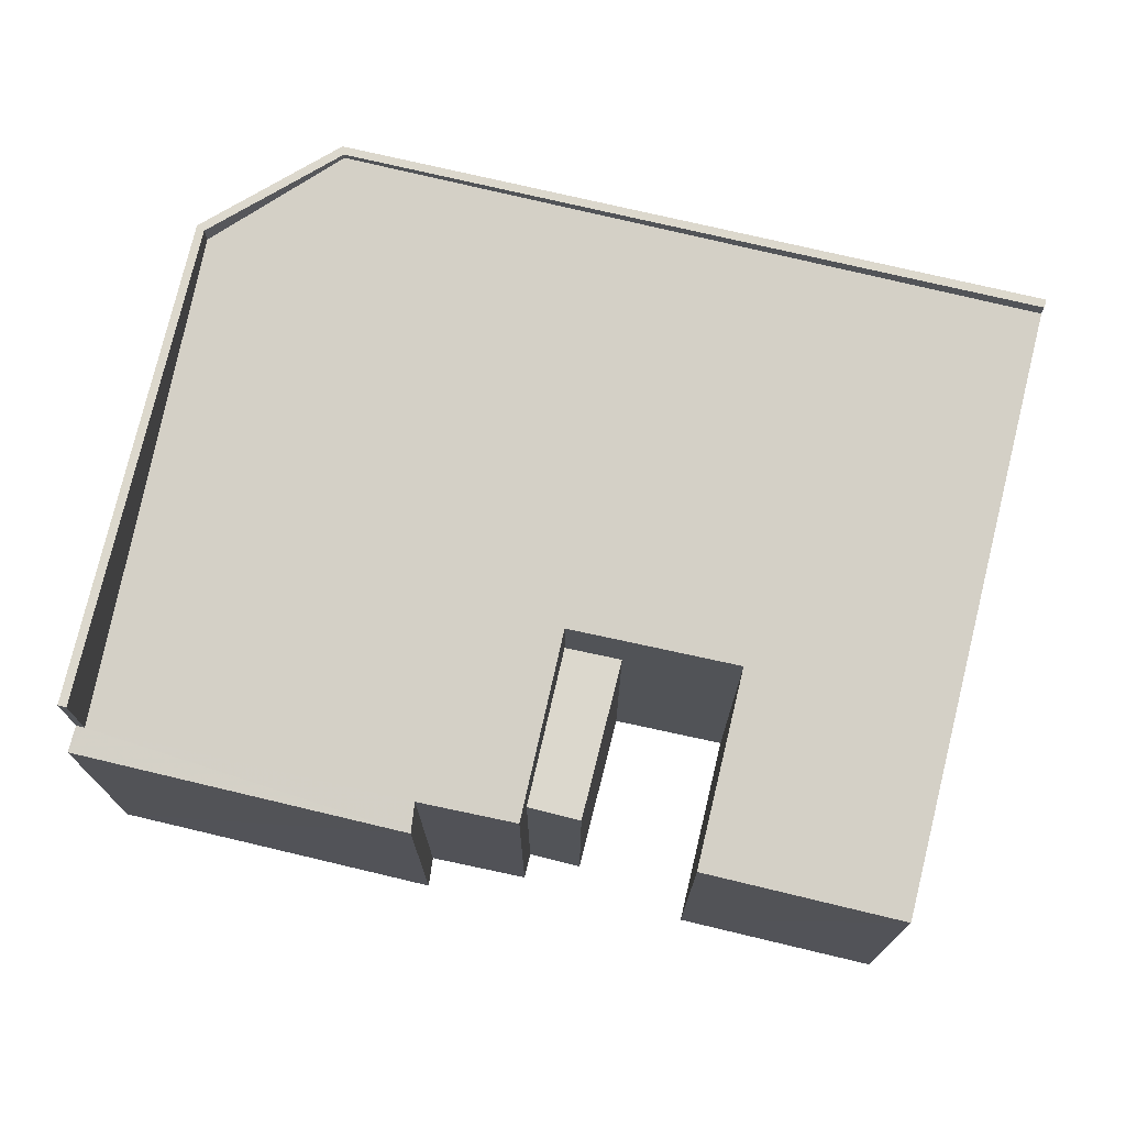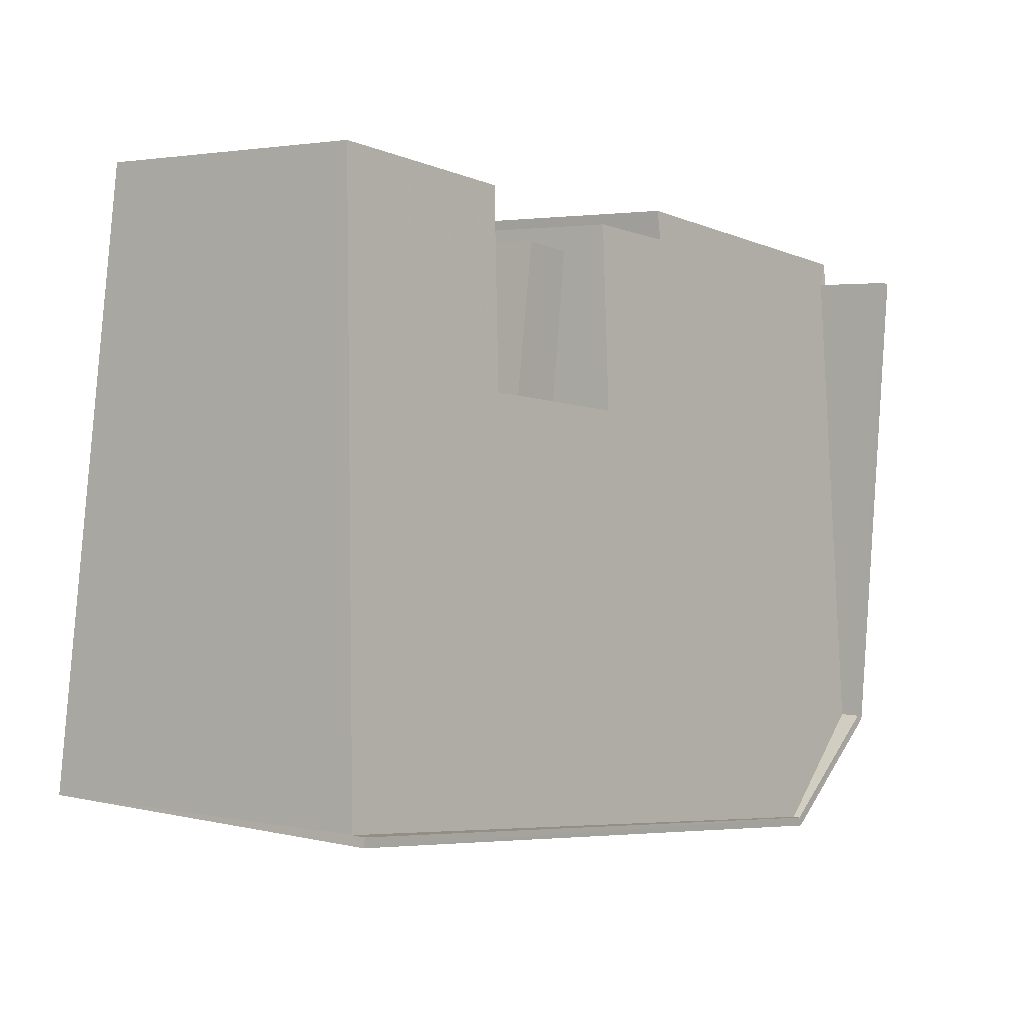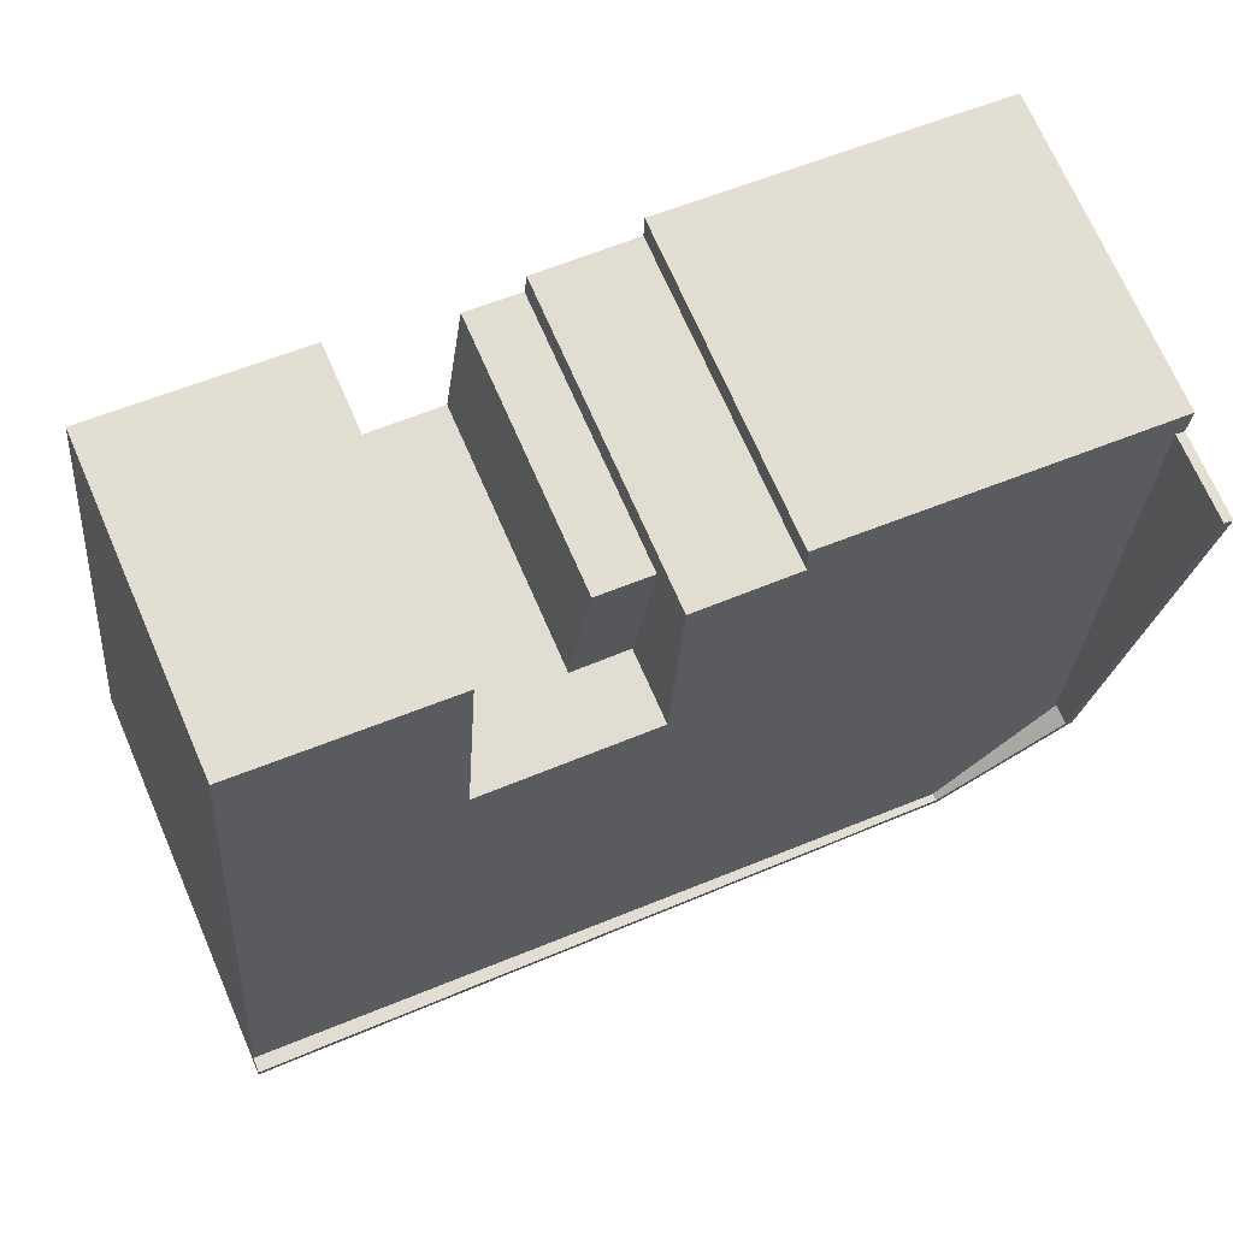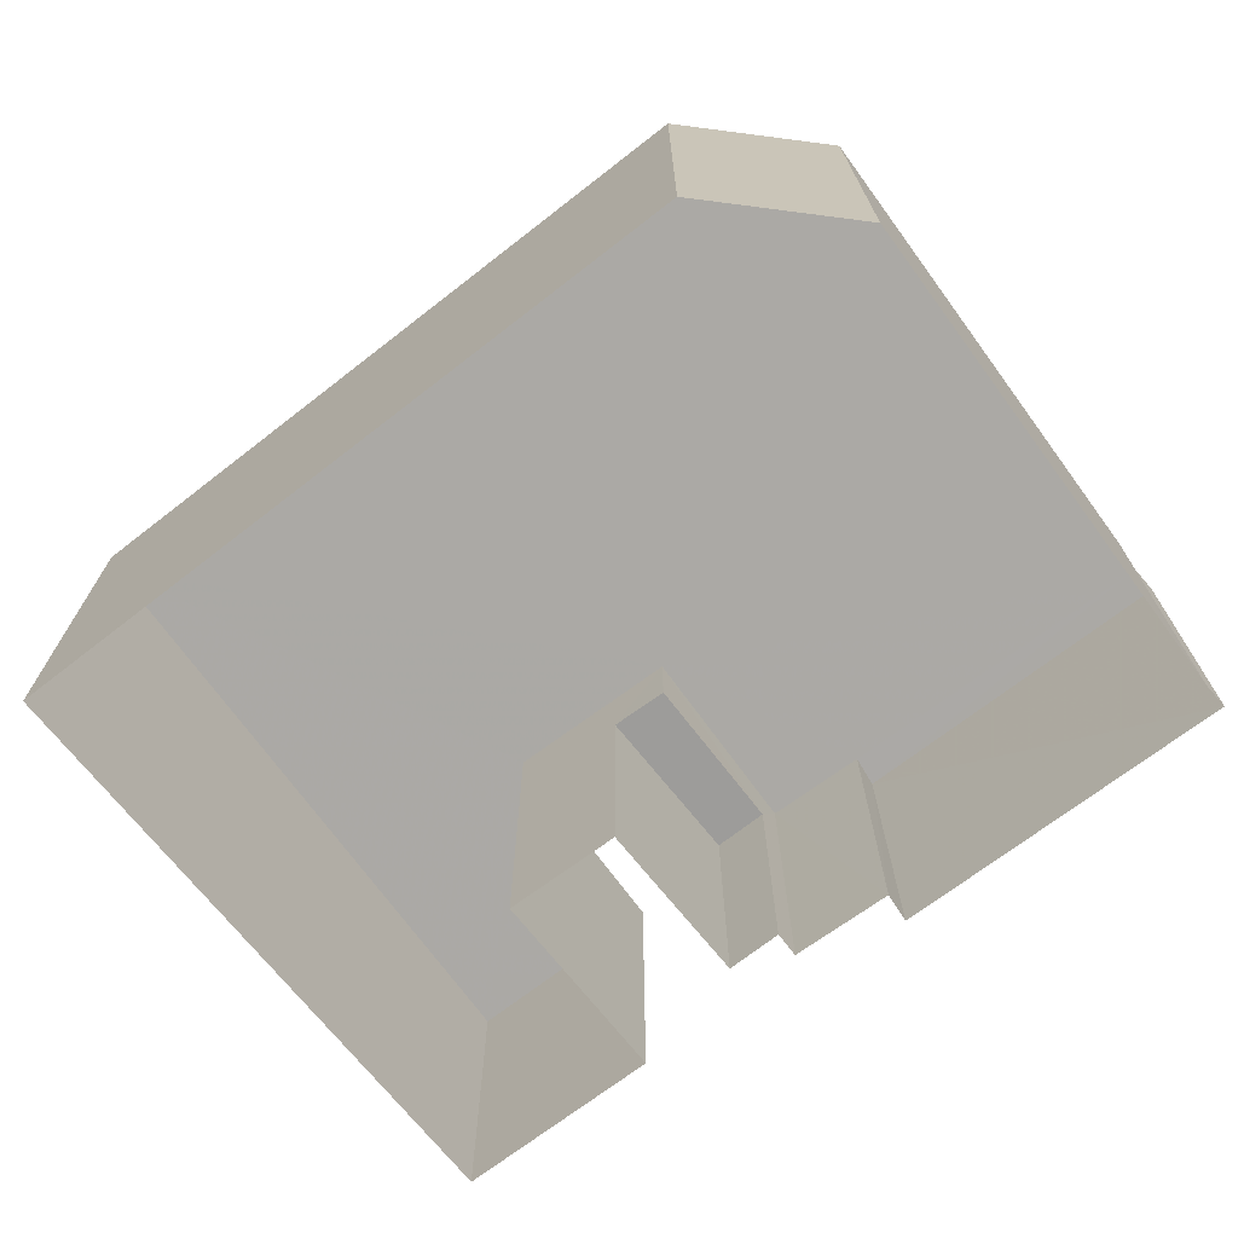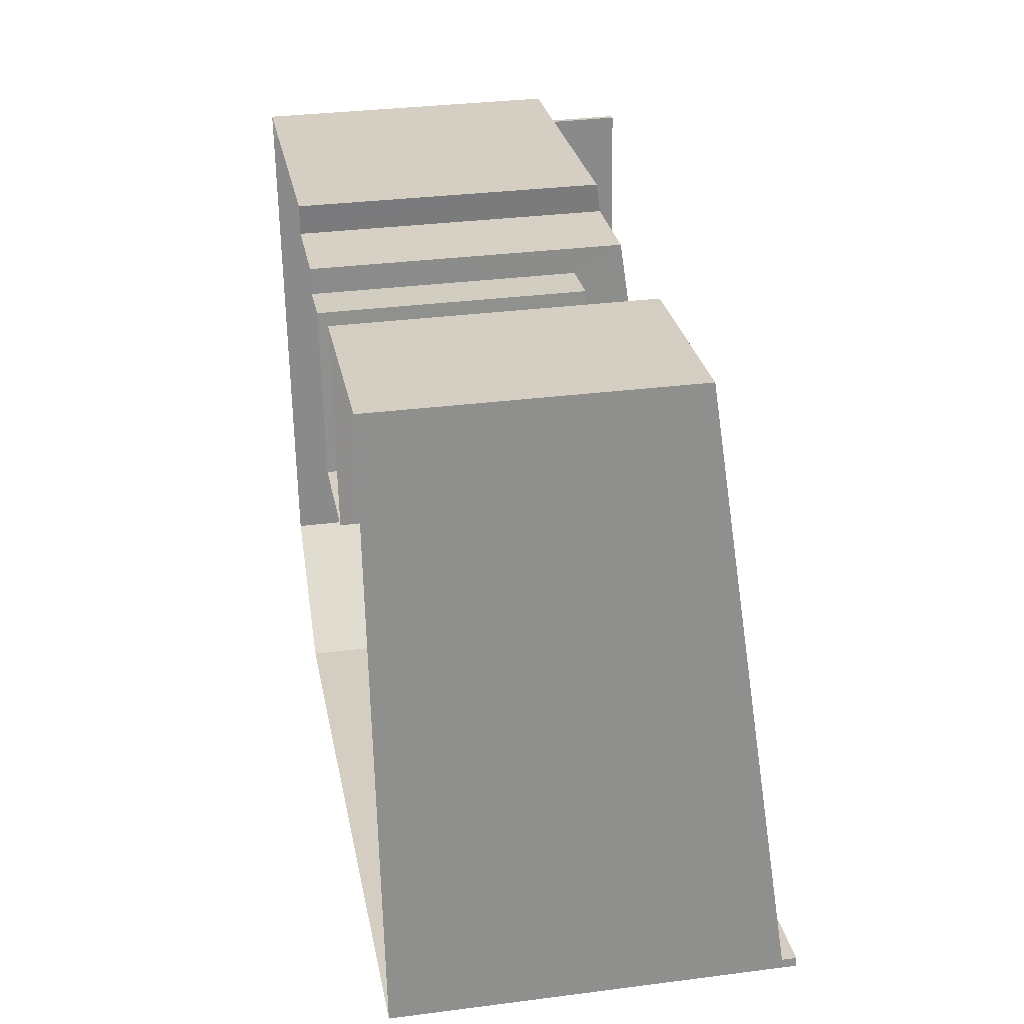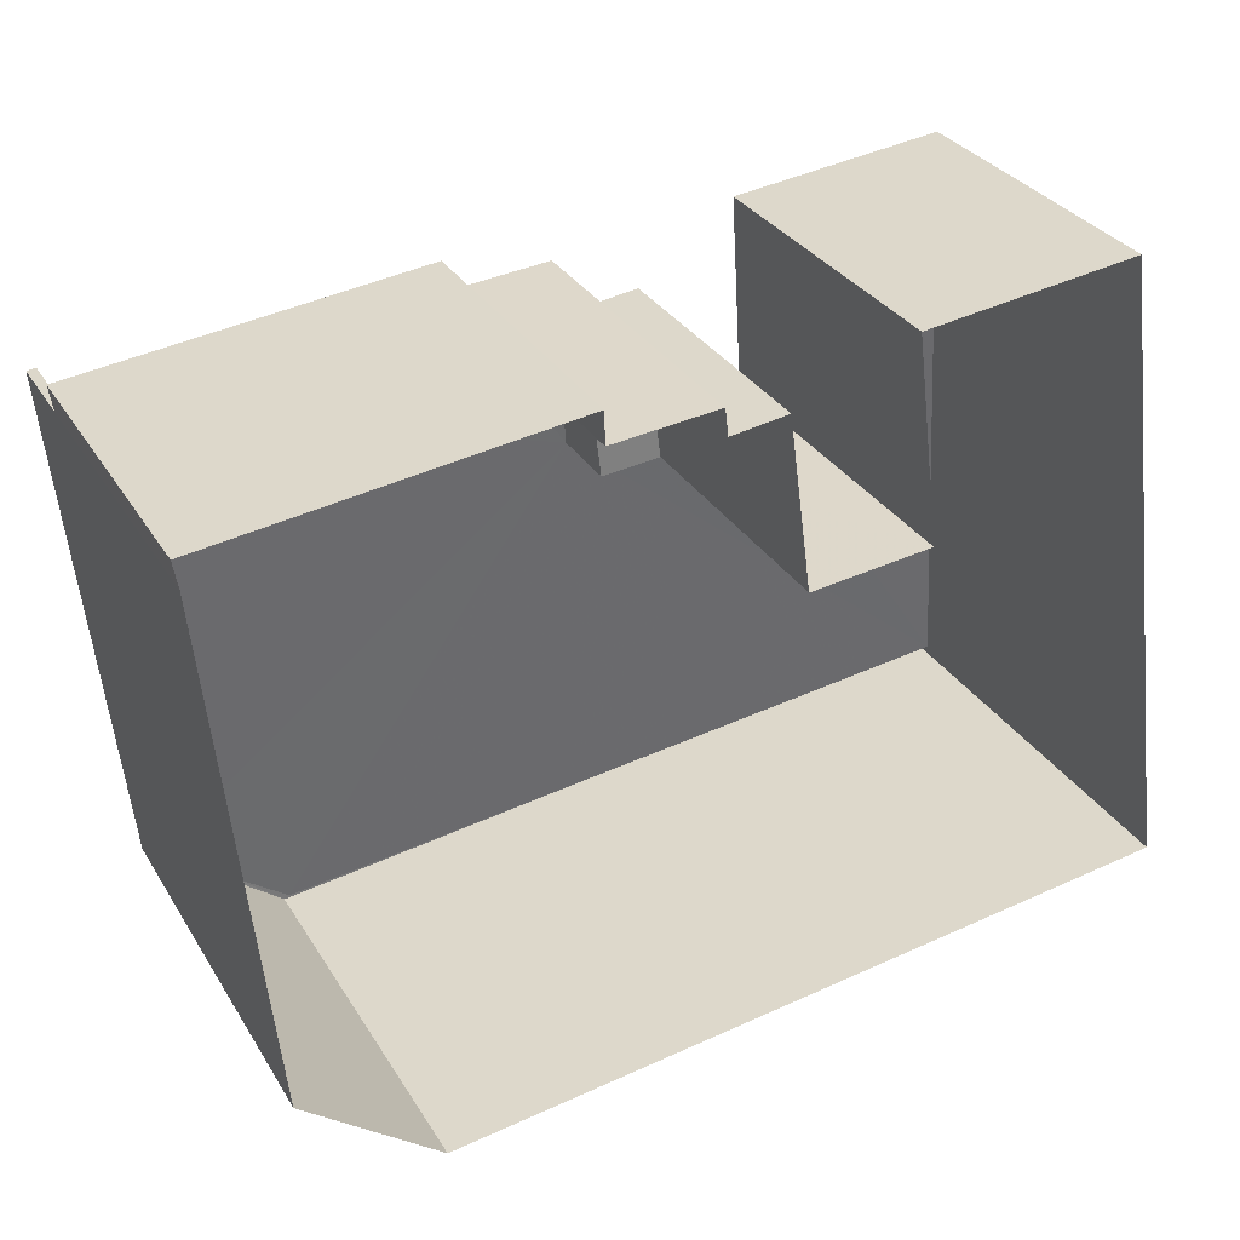
<metadata>
{"format":"obj","ext":"obj","renderer":"f3d","projection":"perspective","resolution":1024,"background":"white","views":[{"elev":72.6,"azim":-173.7,"up":"+Z"},{"elev":3.1,"azim":-51.3,"up":"+Y"},{"elev":71.5,"azim":-23.6,"up":"+Y"},{"elev":-70.2,"azim":30.6,"up":"+Z"},{"elev":32.7,"azim":-100.2,"up":"+Y"},{"elev":31.1,"azim":153.6,"up":"+Y"}]}
</metadata>
<code>
v -8.88e+04 -9.875e+04 9.043
v -8.879e+04 -9.875e+04 9.043
v -8.88e+04 -9.875e+04 9.043
v -8.881e+04 -9.875e+04 9.043
v -8.881e+04 -9.874e+04 9.044
v -8.881e+04 -9.875e+04 9.044
v -8.882e+04 -9.876e+04 9.043
v -8.88e+04 -9.875e+04 9.043
v -8.88e+04 -9.876e+04 9.042
v -8.88e+04 -9.876e+04 9.042
v -8.881e+04 -9.875e+04 9.043
v -8.881e+04 -9.875e+04 9.043
v -8.881e+04 -9.875e+04 9.043
v -8.881e+04 -9.875e+04 9.043
v -8.88e+04 -9.875e+04 16.31
v -8.879e+04 -9.875e+04 16.24
v -8.88e+04 -9.875e+04 16.16
v -8.881e+04 -9.874e+04 16.13
v -8.882e+04 -9.876e+04 17.91
v -8.881e+04 -9.875e+04 16.77
v -8.881e+04 -9.875e+04 16.18
v -8.88e+04 -9.875e+04 16.32
v -8.88e+04 -9.876e+04 18.08
v -8.88e+04 -9.876e+04 17.77
v -8.881e+04 -9.875e+04 16.8
v -8.88e+04 -9.875e+04 16.25
v -8.881e+04 -9.875e+04 16.24
v -8.881e+04 -9.875e+04 15.13
v -8.881e+04 -9.875e+04 15.13
v -8.881e+04 -9.875e+04 15.13
v -8.881e+04 -9.875e+04 15.13
v -8.88e+04 -9.876e+04 18.24
v -8.88e+04 -9.875e+04 18.24
v -8.88e+04 -9.876e+04 18.24
v -8.88e+04 -9.875e+04 18.24
v -8.88e+04 -9.876e+04 18.24
v -8.882e+04 -9.876e+04 18.24
v -8.88e+04 -9.876e+04 18.24
v -8.882e+04 -9.876e+04 18.24
f 1 2 3
f 4 5 6
f 7 5 4
f 2 8 3
f 9 3 8
f 10 11 9
f 7 11 10
f 12 13 3
f 11 14 12
f 7 4 11
f 11 3 9
f 11 12 3
f 15 16 17
f 18 19 20
f 18 20 21
f 15 22 16
f 23 24 25
f 19 23 25
f 24 15 25
f 25 26 27
f 26 15 17
f 19 25 20
f 26 25 15
f 28 29 30
f 31 28 30
f 32 33 34
f 33 35 34
f 36 32 34
f 37 36 38
f 39 37 38
f 38 36 34
f 17 1 3
f 26 17 3
f 39 23 19
f 39 38 23
f 17 2 1
f 17 16 2
f 21 4 6
f 21 20 4
f 18 6 5
f 18 21 6
f 8 22 9
f 9 22 32
f 22 33 32
f 27 3 13
f 27 26 3
f 19 18 7
f 39 19 37
f 18 5 7
f 37 19 7
f 34 24 23
f 38 34 23
f 29 14 30
f 29 12 14
f 16 8 2
f 16 22 8
f 9 36 10
f 9 32 36
f 35 22 15
f 35 33 22
f 28 25 29
f 12 29 13
f 13 29 27
f 29 25 27
f 31 30 14
f 11 31 14
f 35 15 24
f 34 35 24
f 10 37 7
f 10 36 37
f 25 31 20
f 20 31 4
f 25 28 31
f 4 31 11

</code>
